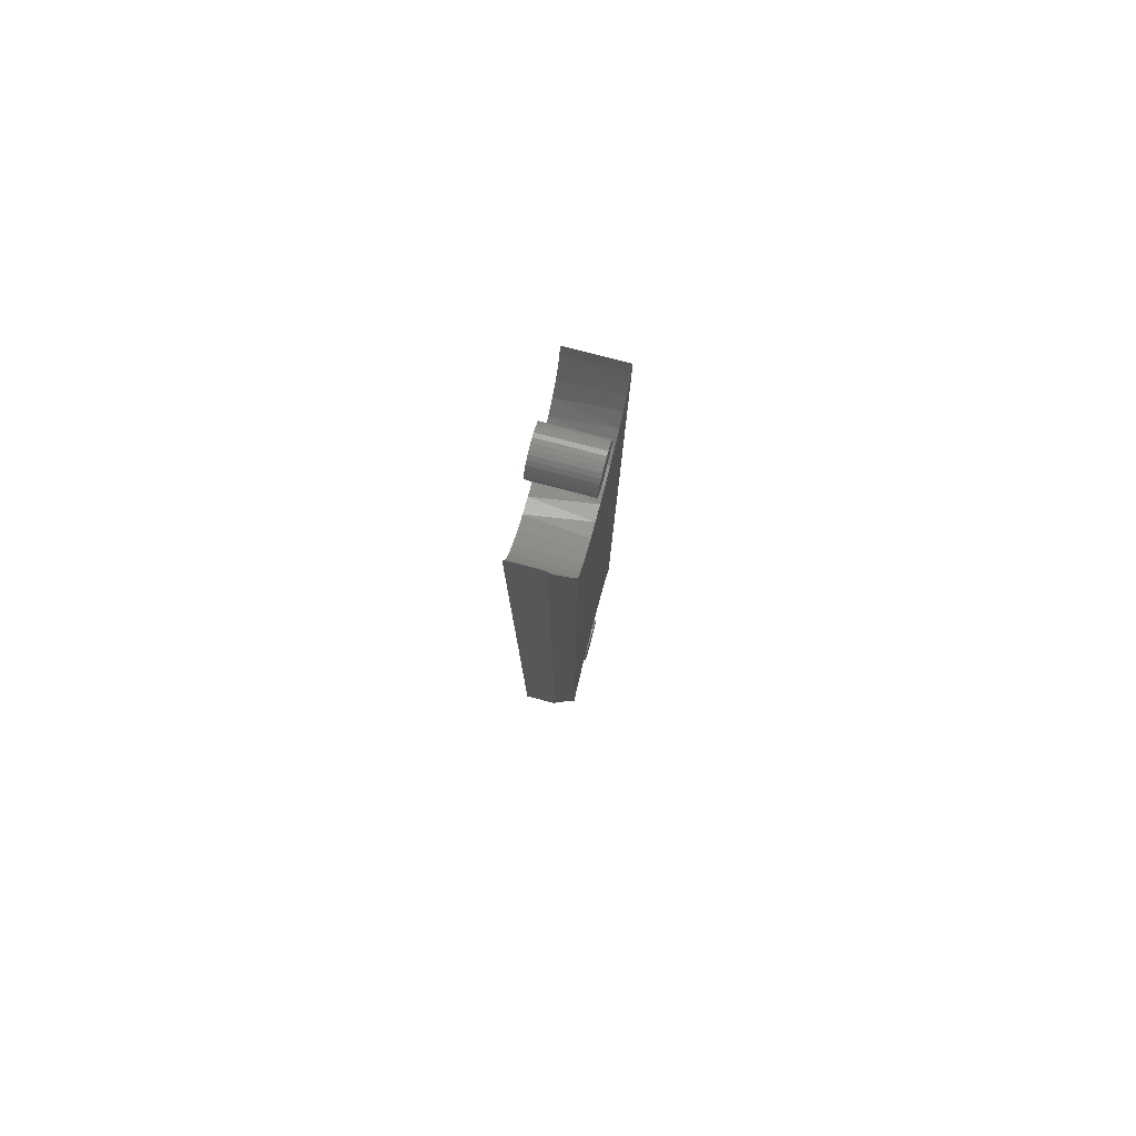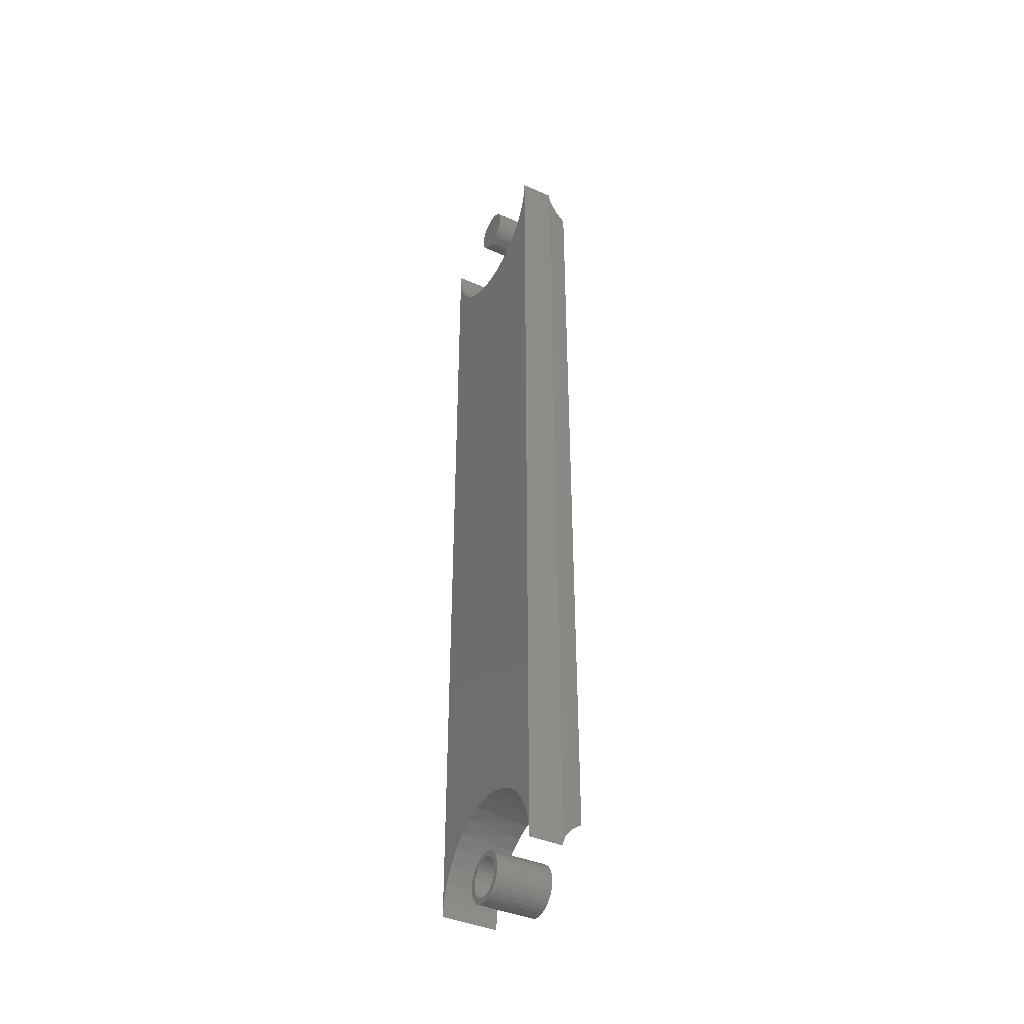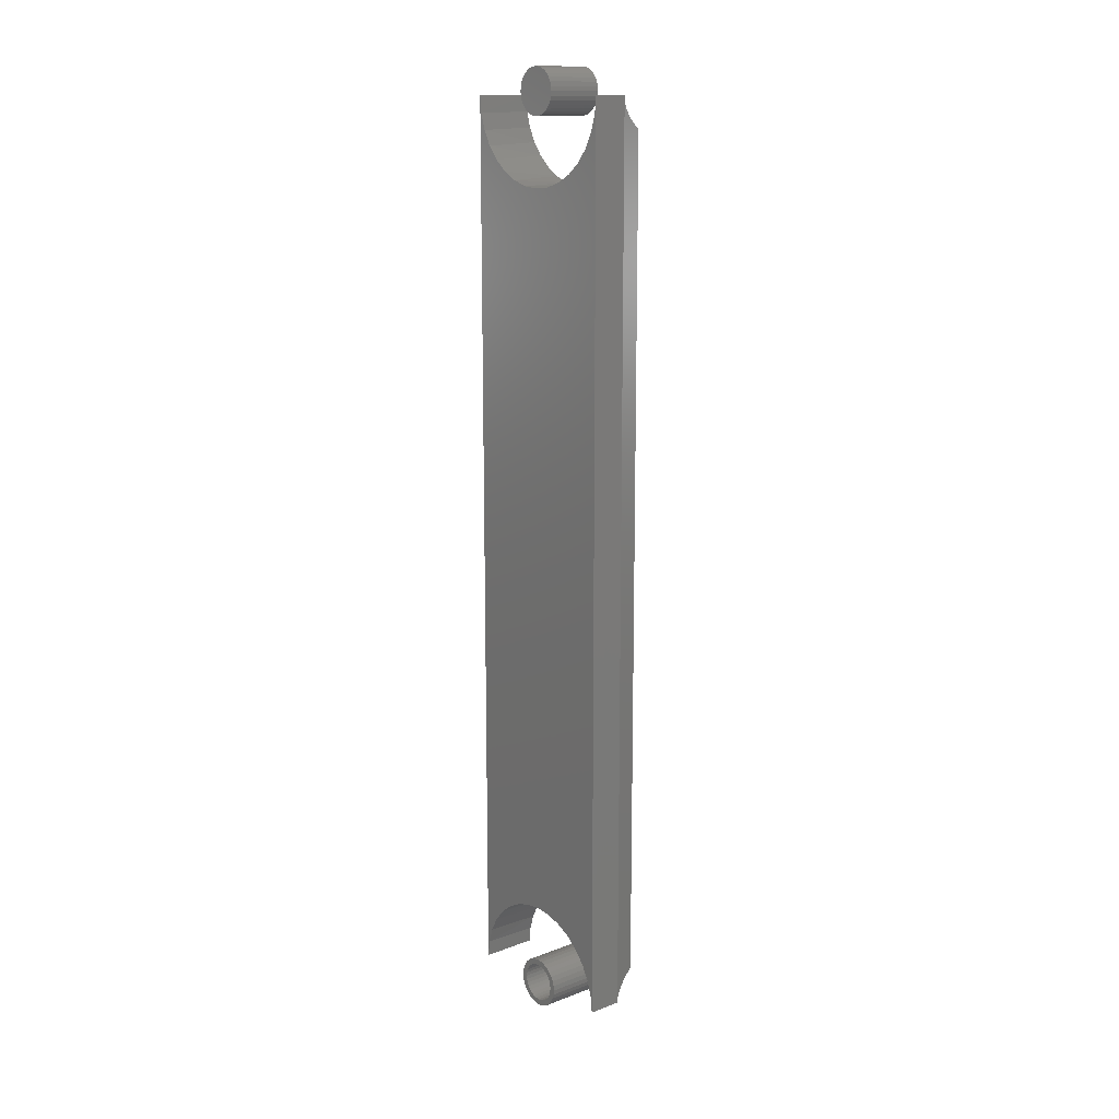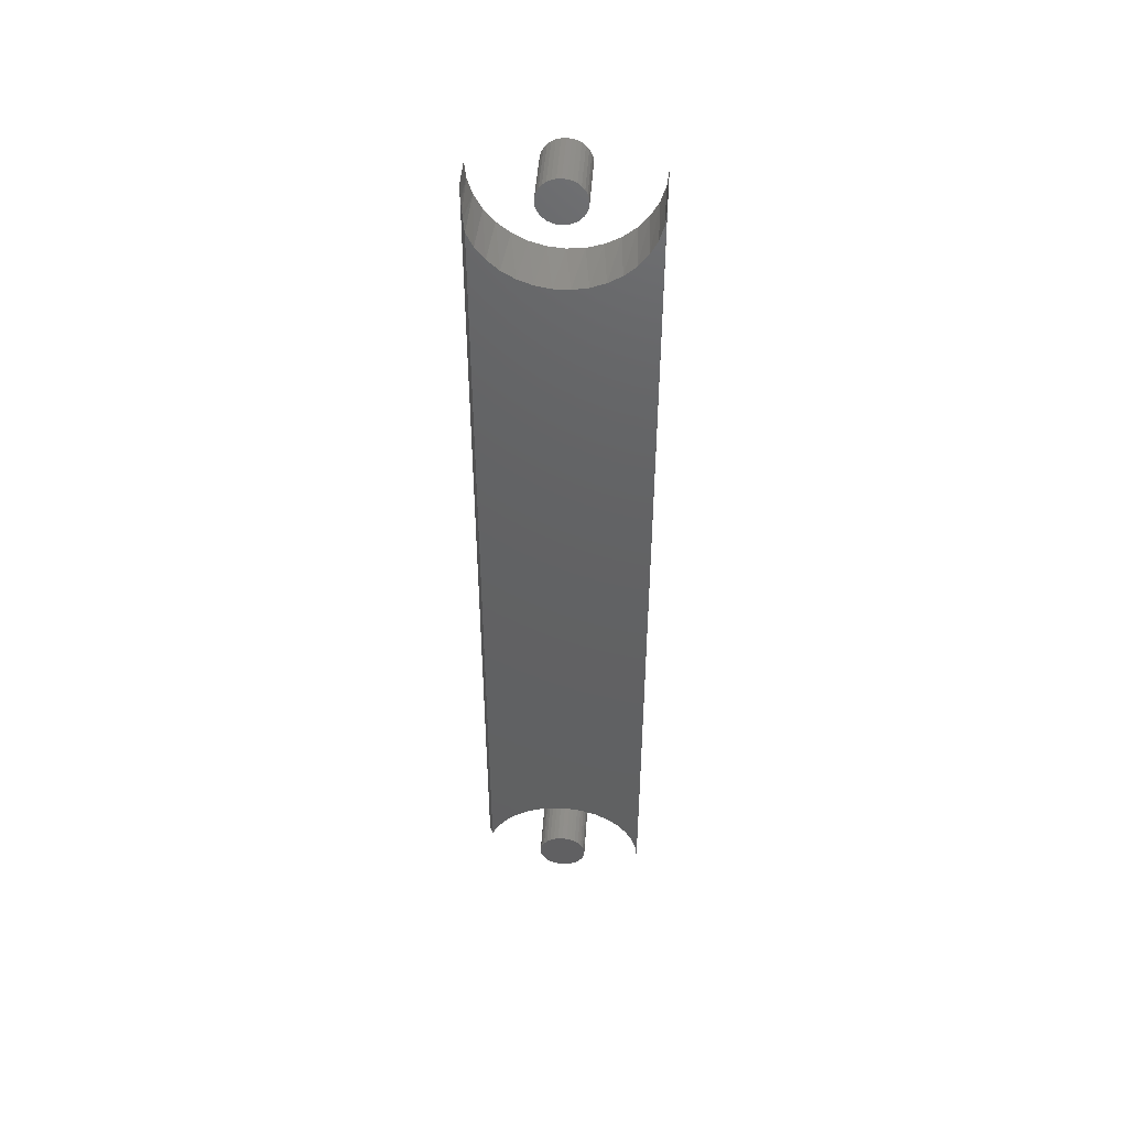
<metadata>
{"format":"stl","ext":"stl","renderer":"f3d","projection":"perspective","resolution":1024,"background":"white","views":[{"elev":79.7,"azim":-165.4,"up":"+Y"},{"elev":-40.6,"azim":151.8,"up":"+Y"},{"elev":13.9,"azim":140.2,"up":"+Y"},{"elev":46.5,"azim":-86.1,"up":"+Y"}]}
</metadata>
<code>
# stl→obj: 272 verts, 532 faces
v 0.07812 0.6067 0.031
v 0.07812 0.6006 0.03041
v 0.07812 0.5948 0.02864
v 0.07812 0.6127 0.03041
v 0.07812 0.6185 0.02864
v 0.07812 0.5894 0.02578
v 0.07812 0.6239 0.02578
v 0.07812 0.5847 0.02192
v 0.07812 0.6286 0.02192
v 0.07812 0.5809 0.01722
v 0.07812 0.6324 0.01722
v 0.07812 0.578 0.01186
v 0.07812 0.6353 0.01186
v 0.07812 0.5763 0.006048
v 0.07812 0.6371 0.006048
v 0.07812 0.6371 -0.006048
v 0.07812 0.578 -0.01186
v 0.07812 0.6353 -0.01186
v 0.07812 0.5809 -0.01722
v 0.07812 0.6324 -0.01722
v 0.07812 0.5847 -0.02192
v 0.07812 0.6286 -0.02192
v 0.07812 0.5894 -0.02578
v 0.07812 0.6239 -0.02578
v 0.07812 0.5948 -0.02864
v 0.07812 0.6185 -0.02864
v 0.07812 0.6006 -0.03041
v 0.07812 0.6067 -0.031
v 0.07812 0.6127 -0.03041
v 0.07812 0.6377 -8.908e-18
v 0.07812 0.5757 -1.314e-18
v 0.07812 0.5763 -0.006048
v 0 0.5948 0.02864
v 0 0.6006 0.03041
v 0 0.6067 0.031
v 0 0.6127 0.03041
v 0 0.6185 0.02864
v 0 0.5894 0.02578
v 0 0.6239 0.02578
v 0 0.5847 0.02192
v 0 0.6286 0.02192
v 0 0.5809 0.01722
v 0 0.6324 0.01722
v 0 0.578 0.01186
v 0 0.6353 0.01186
v 0 0.5763 0.006048
v 0 0.6371 0.006048
v 0 0.6353 -0.01186
v 0 0.578 -0.01186
v 0 0.6371 -0.006048
v 0 0.5809 -0.01722
v 0 0.6324 -0.01722
v 0 0.5847 -0.02192
v 0 0.6286 -0.02192
v 0 0.5894 -0.02578
v 0 0.6239 -0.02578
v 0 0.5948 -0.02864
v 0 0.6185 -0.02864
v 0 0.6006 -0.03041
v 0 0.6067 -0.031
v 0 0.6127 -0.03041
v 0 0.5763 -0.006048
v 0 0.5757 -1.314e-18
v 0 0.6377 -8.908e-18
v -1.332e-17 0.5801 0.1147
v -1.331e-17 -0.6114 0.1145
v -1.343e-17 0.6016 0.1167
v -1.298e-17 -0.6328 0.1167
v -1.413e-18 0.5402 -0.09979
v -8.811e-19 0.5595 -0.1094
v -8.811e-19 -0.5922 -0.1094
v -1.297e-17 -0.5908 0.1083
v -1.299e-17 0.5593 0.1088
v -1.242e-17 -0.5717 0.09855
v -1.246e-17 0.54 0.09915
v -1.411e-18 -0.5729 -0.09983
v -2.127e-18 -0.5557 -0.08693
v -2.134e-18 0.5229 -0.0868
v -3.006e-18 -0.5412 -0.07109
v -3.019e-18 0.5084 -0.07087
v -4.018e-18 -0.5298 -0.05286
v -4.037e-18 0.497 -0.05253
v -5.129e-18 -0.5219 -0.03285
v -5.154e-18 0.4891 -0.0324
v -6.301e-18 -0.5179 -0.01173
v -6.332e-18 0.4851 -0.01118
v -7.495e-18 -0.5177 0.009765
v -7.531e-18 0.4851 0.01042
v -8.669e-18 -0.5215 0.03093
v -8.71e-18 0.4891 0.03165
v -9.786e-18 -0.5291 0.05103
v -9.828e-18 0.4968 0.05179
v -1.081e-17 -0.5403 0.06941
v -1.085e-17 0.5082 0.07016
v -1.169e-17 -0.5546 0.08543
v -1.173e-17 0.5227 0.08613
v 0.03082 -0.6291 -0.1171
v 0.03125 -0.6328 -0.1172
v 0.07812 -0.6328 -0.1172
v 0.07812 -0.5885 0.1074
v 0.07812 -0.6102 0.1142
v 0.07812 -0.5685 0.09649
v 0.07812 -0.551 0.08194
v 0.07812 -0.5367 0.06428
v 0.07812 -0.5261 0.04418
v 0.07812 -0.5195 0.02239
v 0.07812 -0.5173 -0.0002467
v 0.07812 -0.5195 -0.02289
v 0.07812 -0.5261 -0.04467
v 0.07812 -0.5367 -0.06477
v 0.07812 -0.551 -0.08243
v 0.07812 -0.5685 -0.09699
v 0.07812 -0.5885 -0.1079
v 0.01271 -0.6016 -0.1126
v 0.01848 -0.6071 -0.114
v 0.07812 -0.6102 -0.1147
v 0.02447 -0.6144 -0.1155
v 0.02734 -0.6191 -0.1162
v 0.02994 -0.6254 -0.1169
v 0.07812 -0.6328 0.1167
v 0.07812 0.5568 -0.1083
v 0.01271 0.569 -0.1126
v 0.07812 0.5787 -0.1149
v 0.02993 0.5928 -0.1169
v 0.02733 0.5865 -0.1162
v 0.02447 0.5817 -0.1155
v 0.01848 0.5744 -0.114
v 0.07812 0.5366 -0.09748
v 0.07812 0.5189 -0.08294
v 0.07812 0.5043 -0.06522
v 0.07812 0.4935 -0.045
v 0.07812 0.4869 -0.02306
v 0.07812 0.4846 -0.0002467
v 0.07812 0.4869 0.02257
v 0.07812 0.4935 0.0445
v 0.07812 0.5043 0.06472
v 0.07812 0.5189 0.08244
v 0.07812 0.5366 0.09699
v 0.07812 0.5568 0.1078
v 0.07812 0.5787 0.1144
v 0.07812 0.6016 -0.1172
v 0.03125 0.6016 -0.1172
v 0.03091 0.5971 -0.1171
v 0.07812 0.6016 0.1167
v 0.07812 -0.6316 0.03454
v 0.07812 -0.6383 0.03388
v 0.07812 -0.6448 0.03191
v 0.07812 -0.6508 0.02872
v 0.07812 -0.656 0.02442
v 0.07812 -0.6368 0.02621
v 0.07812 -0.6418 0.02469
v 0.07812 -0.6464 0.02222
v 0.07812 -0.6603 0.01919
v 0.07812 -0.6505 0.0189
v 0.07812 -0.6538 0.01485
v 0.07812 -0.6635 0.01322
v 0.07812 -0.6563 0.01023
v 0.07812 -0.6655 0.006738
v 0.07812 -0.6578 0.005214
v 0.07812 -0.6563 -0.01023
v 0.07812 -0.6578 -0.005214
v 0.07812 -0.6655 -0.006738
v 0.07812 -0.6635 -0.01322
v 0.07812 -0.6538 -0.01485
v 0.07812 -0.6603 -0.01919
v 0.07812 -0.6505 -0.0189
v 0.07812 -0.6464 -0.02222
v 0.07812 -0.656 -0.02442
v 0.07812 -0.6418 -0.02469
v 0.07812 -0.6316 -0.02673
v 0.07812 -0.6448 -0.03191
v 0.07812 -0.6383 -0.03388
v 0.07812 -0.6316 -0.03454
v 0.07812 -0.6124 0.02872
v 0.07812 -0.6264 0.02621
v 0.07812 -0.6214 0.02469
v 0.07812 -0.6072 0.02442
v 0.07812 -0.6167 0.02222
v 0.07812 -0.6127 0.0189
v 0.07812 -0.6029 0.01919
v 0.07812 -0.6094 0.01485
v 0.07812 -0.5997 0.01322
v 0.07812 -0.6069 0.01023
v 0.07812 -0.5977 0.006738
v 0.07812 -0.6054 0.005214
v 0.07812 -0.6049 -1.543e-17
v 0.07812 -0.5977 -0.006738
v 0.07812 -0.6054 -0.005214
v 0.07812 -0.6069 -0.01023
v 0.07812 -0.5997 -0.01322
v 0.07812 -0.6094 -0.01485
v 0.07812 -0.6029 -0.01919
v 0.07812 -0.6127 -0.0189
v 0.07812 -0.6167 -0.02222
v 0.07812 -0.6072 -0.02442
v 0.07812 -0.6214 -0.02469
v 0.07812 -0.6264 -0.02621
v 0.07812 -0.6124 -0.02872
v 0.07812 -0.6184 -0.03191
v 0.07812 -0.6248 -0.03388
v 0.07812 -0.597 -1.783e-17
v 0.07812 -0.6661 7.553e-18
v 0.07812 -0.6583 -4.327e-17
v 0.07812 -0.6508 -0.02872
v 0.07812 -0.6368 -0.02621
v 0.07812 -0.6316 0.02673
v 0.07812 -0.6184 0.03191
v 0.07812 -0.6248 0.03388
v 0.007812 -0.6316 -0.02673
v 0.007812 -0.6264 -0.02621
v 0.007812 -0.6214 -0.02469
v 0.007812 -0.6167 -0.02222
v 0.007812 -0.6127 -0.0189
v 0.007812 -0.6094 -0.01485
v 0.007812 -0.6069 -0.01023
v 0.007812 -0.6054 -0.005214
v 0.007812 -0.6049 -2.198e-17
v 0.007812 -0.6368 -0.02621
v 0.007812 -0.6418 -0.02469
v 0.007812 -0.6464 -0.02222
v 0.007812 -0.6505 -0.0189
v 0.007812 -0.6538 -0.01485
v 0.007812 -0.6563 -0.01023
v 0.007812 -0.6578 -0.005214
v 0.007812 -0.6583 -4.327e-17
v 0.007812 -0.6316 0.02673
v 0.007812 -0.6368 0.02621
v 0.007812 -0.6418 0.02469
v 0.007812 -0.6464 0.02222
v 0.007812 -0.6505 0.0189
v 0.007812 -0.6538 0.01485
v 0.007812 -0.6563 0.01023
v 0.007812 -0.6578 0.005214
v 0.007812 -0.6264 0.02621
v 0.007812 -0.6214 0.02469
v 0.007812 -0.6167 0.02222
v 0.007812 -0.6127 0.0189
v 0.007812 -0.6094 0.01485
v 0.007812 -0.6069 0.01023
v 0.007812 -0.6054 0.005214
v 0 -0.6448 0.03191
v 0 -0.6383 0.03388
v 0 -0.6316 0.03454
v 0 -0.6248 0.03388
v 0 -0.6184 0.03191
v 0 -0.6508 0.02872
v 0 -0.6124 0.02872
v 0 -0.656 0.02442
v 0 -0.6072 0.02442
v 0 -0.6603 0.01919
v 0 -0.6029 0.01919
v 0 -0.6635 0.01322
v 0 -0.5997 0.01322
v 0 -0.6655 0.006738
v 0 -0.5977 0.006738
v 0 -0.5997 -0.01322
v 0 -0.6635 -0.01322
v 0 -0.5977 -0.006738
v 0 -0.6603 -0.01919
v 0 -0.6029 -0.01919
v 0 -0.656 -0.02442
v 0 -0.6072 -0.02442
v 0 -0.6508 -0.02872
v 0 -0.6124 -0.02872
v 0 -0.6448 -0.03191
v 0 -0.6184 -0.03191
v 0 -0.6383 -0.03388
v 0 -0.6316 -0.03454
v 0 -0.6248 -0.03388
v 0 -0.6655 -0.006738
v 0 -0.6661 7.553e-18
v 0 -0.597 -1.783e-17
f 1 2 3
f 4 1 3
f 4 3 5
f 5 3 6
f 5 6 7
f 7 6 8
f 7 8 9
f 9 8 10
f 9 10 11
f 11 10 12
f 11 12 13
f 13 12 14
f 13 14 15
f 16 17 18
f 18 17 19
f 18 19 20
f 20 19 21
f 20 21 22
f 22 21 23
f 22 23 24
f 24 23 25
f 24 25 26
f 26 25 27
f 26 27 28
f 26 28 29
f 15 14 30
f 30 14 31
f 30 31 16
f 16 31 32
f 16 32 17
f 33 34 35
f 33 35 36
f 37 33 36
f 38 33 37
f 39 38 37
f 40 38 39
f 41 40 39
f 42 40 41
f 43 42 41
f 44 42 43
f 45 44 43
f 46 44 45
f 47 46 45
f 48 49 50
f 51 49 48
f 52 51 48
f 53 51 52
f 54 53 52
f 55 53 54
f 56 55 54
f 57 55 56
f 58 57 56
f 59 57 58
f 60 59 58
f 61 60 58
f 49 62 50
f 50 62 63
f 50 63 64
f 64 63 46
f 64 46 47
f 64 30 50
f 50 30 16
f 50 16 48
f 48 16 18
f 48 18 52
f 52 18 20
f 52 20 54
f 54 20 22
f 54 22 56
f 56 22 24
f 56 24 58
f 58 24 26
f 58 26 61
f 61 26 29
f 61 29 60
f 60 29 28
f 60 28 59
f 59 28 27
f 59 27 57
f 57 27 25
f 57 25 55
f 55 25 23
f 55 23 53
f 53 23 21
f 53 21 51
f 51 21 19
f 51 19 49
f 49 19 17
f 49 17 62
f 62 17 32
f 62 32 63
f 63 32 31
f 63 31 46
f 46 31 14
f 46 14 44
f 44 14 12
f 44 12 42
f 42 12 10
f 42 10 40
f 40 10 8
f 40 8 38
f 38 8 6
f 38 6 33
f 33 6 3
f 33 3 34
f 34 3 2
f 34 2 35
f 35 2 1
f 35 1 36
f 36 1 4
f 36 4 37
f 37 4 5
f 37 5 39
f 39 5 7
f 39 7 41
f 41 7 9
f 41 9 43
f 43 9 11
f 43 11 45
f 45 11 13
f 45 13 47
f 47 13 15
f 47 15 64
f 64 15 30
f 65 66 67
f 66 68 67
f 69 70 71
f 72 66 65
f 73 72 65
f 74 72 73
f 75 74 73
f 71 76 69
f 69 76 77
f 69 77 78
f 78 77 79
f 78 79 80
f 80 79 81
f 80 81 82
f 82 81 83
f 82 83 84
f 84 83 85
f 84 85 86
f 86 85 87
f 86 87 88
f 88 87 89
f 88 89 90
f 90 89 91
f 90 91 92
f 92 91 93
f 92 93 94
f 94 93 95
f 94 95 96
f 96 95 74
f 96 74 75
f 97 98 99
f 72 100 101
f 100 72 74
f 74 102 100
f 102 74 95
f 95 103 102
f 103 95 93
f 93 104 103
f 104 93 91
f 91 105 104
f 105 91 89
f 89 106 105
f 106 89 87
f 87 107 106
f 107 87 85
f 85 108 107
f 83 108 85
f 109 108 83
f 81 109 83
f 110 109 81
f 79 110 81
f 111 110 79
f 77 111 79
f 112 111 77
f 76 112 77
f 113 112 76
f 113 76 71
f 113 71 114
f 113 114 115
f 113 115 116
f 116 115 117
f 116 117 118
f 116 118 119
f 116 119 97
f 116 97 99
f 72 101 66
f 66 101 120
f 66 120 68
f 69 121 70
f 121 122 70
f 123 124 125
f 125 126 123
f 123 126 127
f 127 121 123
f 121 127 122
f 69 128 121
f 128 69 78
f 78 129 128
f 129 78 80
f 80 130 129
f 130 80 82
f 82 131 130
f 131 82 84
f 84 132 131
f 132 84 86
f 86 133 132
f 88 133 86
f 134 133 88
f 90 134 88
f 135 134 90
f 92 135 90
f 136 135 92
f 94 136 92
f 137 136 94
f 96 137 94
f 138 137 96
f 75 138 96
f 139 138 75
f 73 139 75
f 140 139 73
f 141 142 143
f 141 143 124
f 141 124 123
f 73 65 140
f 140 65 67
f 140 67 144
f 99 97 143
f 97 99 98
f 99 143 141
f 141 143 142
f 114 71 70
f 114 70 122
f 114 122 127
f 114 127 126
f 114 126 125
f 114 125 124
f 143 97 119
f 143 119 118
f 143 118 117
f 143 117 115
f 143 115 114
f 143 114 124
f 144 101 140
f 144 120 101
f 99 123 116
f 99 141 123
f 140 101 100
f 140 100 139
f 121 116 123
f 139 100 138
f 138 100 102
f 138 102 137
f 137 102 103
f 137 103 136
f 136 103 104
f 136 104 135
f 135 104 105
f 135 105 134
f 134 105 106
f 134 106 133
f 133 106 107
f 133 107 132
f 132 107 108
f 132 108 131
f 131 108 109
f 131 109 130
f 130 109 110
f 130 110 129
f 129 110 111
f 129 111 128
f 128 111 112
f 128 112 121
f 121 112 113
f 121 113 116
f 144 67 120
f 120 67 68
f 145 146 147
f 148 149 150
f 150 149 151
f 152 151 149
f 149 153 152
f 152 153 154
f 155 154 153
f 153 156 155
f 157 155 156
f 156 158 157
f 157 158 159
f 160 161 162
f 162 163 160
f 160 163 164
f 164 163 165
f 164 165 166
f 167 166 165
f 165 168 167
f 167 168 169
f 170 171 172
f 170 172 173
f 174 175 176
f 174 176 177
f 177 176 178
f 177 178 179
f 177 179 180
f 180 179 181
f 180 181 182
f 182 181 183
f 182 183 184
f 183 185 184
f 186 184 185
f 187 188 189
f 187 189 190
f 189 191 190
f 192 190 191
f 192 191 193
f 192 193 194
f 192 194 195
f 195 194 196
f 195 196 197
f 195 197 198
f 198 197 170
f 199 198 170
f 170 173 199
f 199 173 200
f 201 184 186
f 201 186 188
f 201 188 187
f 202 162 161
f 202 161 203
f 202 203 159
f 202 159 158
f 204 171 170
f 204 170 205
f 204 205 169
f 204 169 168
f 206 175 174
f 206 174 207
f 206 207 208
f 206 208 145
f 206 145 147
f 206 147 148
f 206 148 150
f 209 197 210
f 210 197 196
f 210 196 211
f 211 196 194
f 211 194 212
f 212 194 193
f 212 193 213
f 213 193 191
f 213 191 214
f 214 191 189
f 214 189 215
f 215 189 188
f 215 188 216
f 216 188 186
f 216 186 217
f 197 209 170
f 170 209 218
f 170 218 205
f 205 218 219
f 205 219 169
f 169 219 220
f 169 220 167
f 167 220 221
f 167 221 166
f 166 221 222
f 166 222 164
f 164 222 223
f 164 223 160
f 160 223 224
f 160 224 161
f 161 224 225
f 161 225 203
f 226 150 227
f 227 150 151
f 227 151 228
f 228 151 152
f 228 152 229
f 229 152 154
f 229 154 230
f 230 154 155
f 230 155 231
f 231 155 157
f 231 157 232
f 232 157 159
f 232 159 233
f 233 159 203
f 233 203 225
f 150 226 206
f 206 226 234
f 206 234 175
f 175 234 235
f 175 235 176
f 176 235 236
f 176 236 178
f 178 236 237
f 178 237 179
f 179 237 238
f 179 238 181
f 181 238 239
f 181 239 183
f 183 239 240
f 183 240 185
f 185 240 217
f 185 217 186
f 226 227 228
f 234 226 228
f 234 228 235
f 235 228 229
f 235 229 236
f 236 229 230
f 236 230 237
f 237 230 231
f 237 231 238
f 238 231 232
f 238 232 239
f 239 232 233
f 239 233 240
f 216 223 215
f 215 223 222
f 215 222 214
f 214 222 221
f 214 221 213
f 213 221 220
f 213 220 212
f 212 220 219
f 212 219 211
f 211 219 218
f 211 218 209
f 211 209 210
f 240 233 217
f 217 233 225
f 217 225 216
f 216 225 224
f 216 224 223
f 241 242 243
f 241 243 244
f 245 241 244
f 246 241 245
f 247 246 245
f 248 246 247
f 249 248 247
f 250 248 249
f 251 250 249
f 252 250 251
f 253 252 251
f 254 252 253
f 255 254 253
f 256 257 258
f 259 257 256
f 260 259 256
f 261 259 260
f 262 261 260
f 263 261 262
f 264 263 262
f 265 263 264
f 266 265 264
f 267 265 266
f 268 267 266
f 269 268 266
f 257 270 258
f 258 270 271
f 258 271 272
f 272 271 254
f 272 254 255
f 272 201 258
f 258 201 187
f 258 187 256
f 256 187 190
f 256 190 260
f 260 190 192
f 260 192 262
f 262 192 195
f 262 195 264
f 264 195 198
f 264 198 266
f 266 198 199
f 266 199 269
f 269 199 200
f 269 200 268
f 268 200 173
f 268 173 267
f 267 173 172
f 267 172 265
f 265 172 171
f 265 171 263
f 263 171 204
f 263 204 261
f 261 204 168
f 261 168 259
f 259 168 165
f 259 165 257
f 257 165 163
f 257 163 270
f 270 163 162
f 270 162 271
f 271 162 202
f 271 202 254
f 254 202 158
f 254 158 252
f 252 158 156
f 252 156 250
f 250 156 153
f 250 153 248
f 248 153 149
f 248 149 246
f 246 149 148
f 246 148 241
f 241 148 147
f 241 147 242
f 242 147 146
f 242 146 243
f 243 146 145
f 243 145 244
f 244 145 208
f 244 208 245
f 245 208 207
f 245 207 247
f 247 207 174
f 247 174 249
f 249 174 177
f 249 177 251
f 251 177 180
f 251 180 253
f 253 180 182
f 253 182 255
f 255 182 184
f 255 184 272
f 272 184 201

</code>
